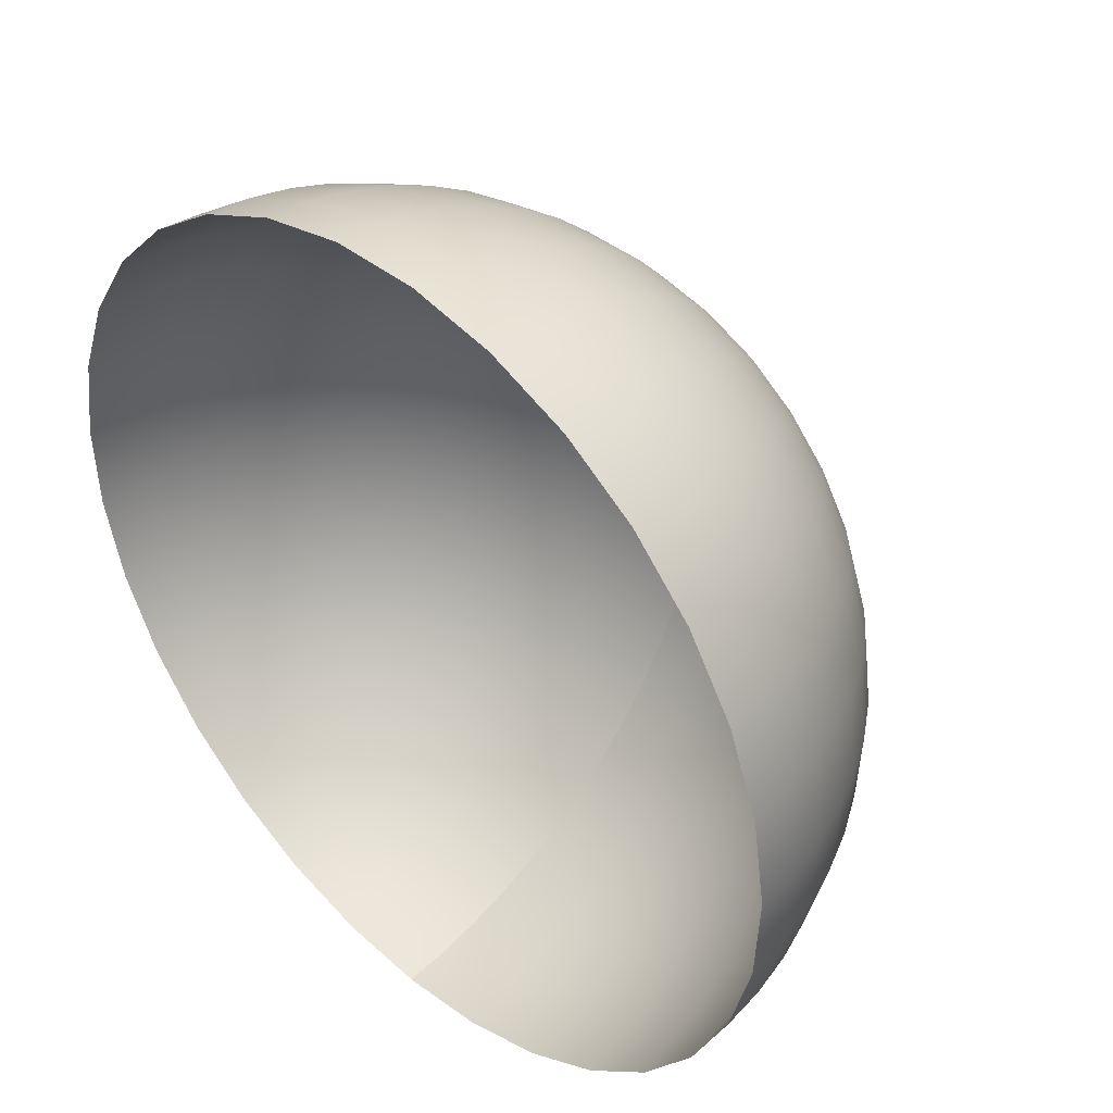
<metadata>
{"format":"obj","ext":"obj","renderer":"f3d","projection":"perspective","resolution":1024,"background":"white","views":[{"elev":41.1,"azim":44.5,"up":"+Z"}]}
</metadata>
<code>
o Earth_Grid.001
v -0.2018 0.1017 -0.969
v -0.002318 0.1017 -0.9897
v -0.002395 0.000849 -1
v -0.2038 0.000849 -0.979
v -0.3929 0.1017 -0.9084
v -0.397 0.000849 -0.9178
v -0.5681 0.1017 -0.8106
v -0.574 0.000849 -0.819
v -0.72 0.1017 -0.6795
v -0.7274 0.000849 -0.6866
v -0.8423 0.1017 -0.5205
v -0.851 0.000849 -0.5259
v -0.9302 0.1017 -0.34
v -0.9399 0.000849 -0.3436
v -0.9801 0.1017 -0.1456
v -0.9902 0.000848 -0.1471
v -0.9897 0.1017 0.05493
v -1 0.000848 0.05547
v -0.959 0.1017 0.2533
v -0.9689 0.000848 0.2559
v -0.8889 0.1017 0.4414
v -0.8981 0.000848 0.446
v -0.7824 0.1017 0.6116
v -0.7905 0.000848 0.6179
v -0.6439 0.1017 0.7568
v -0.6506 0.000848 0.7646
v -0.4791 0.1017 0.871
v -0.484 0.000848 0.8801
v -0.2946 0.1017 0.9498
v -0.2977 0.000848 0.9596
v -0.09814 0.1017 0.9898
v -0.09914 0.000848 1
v 0.1024 0.1017 0.9893
v 0.1035 0.000848 0.9995
v 0.2987 0.1017 0.9485
v 0.3018 0.000848 0.9583
v 0.4828 0.1017 0.8689
v 0.4878 0.000848 0.8778
v 0.6471 0.1017 0.7538
v 0.6538 0.000848 0.7616
v 0.7849 0.1017 0.608
v 0.7931 0.000848 0.6143
v 0.8907 0.1017 0.4374
v 0.8999 0.000848 0.4419
v 0.9598 0.1017 0.249
v 0.9698 0.000848 0.2515
v 0.9898 0.1017 0.05052
v 1 0.000848 0.05098
v 0.9791 0.1017 -0.15
v 0.9893 0.000848 -0.1516
v 0.9284 0.1017 -0.3442
v 0.9381 0.000849 -0.3478
v 0.8397 0.1017 -0.5243
v 0.8485 0.000849 -0.5297
v 0.7166 0.1017 -0.6827
v 0.7241 0.000849 -0.6898
v 0.5642 0.1017 -0.8132
v 0.57 0.000849 -0.8216
v 0.3887 0.1017 -0.9102
v 0.3927 0.000849 -0.9196
v 0.1972 0.1017 -0.9698
v 0.1992 0.000849 -0.98
v -0.002318 0.201 -0.9692
v 0.1931 0.201 -0.9498
v 0.3807 0.201 -0.8914
v 0.5526 0.201 -0.7963
v 0.7019 0.201 -0.6686
v 0.8224 0.201 -0.5134
v 0.9093 0.201 -0.3371
v 0.959 0.201 -0.1468
v 0.9693 0.201 0.04951
v 0.94 0.201 0.2439
v 0.8723 0.201 0.4284
v 0.7687 0.201 0.5955
v 0.6338 0.201 0.7384
v 0.4728 0.201 0.851
v 0.2926 0.201 0.929
v 0.1003 0.201 0.969
v -0.09613 0.201 0.9694
v -0.2885 0.201 0.9303
v -0.4692 0.201 0.8532
v -0.6306 0.201 0.7412
v -0.7662 0.201 0.599
v -0.8706 0.201 0.4324
v -0.9392 0.201 0.2482
v -0.9693 0.201 0.05384
v -0.9598 0.201 -0.1425
v -0.9111 0.201 -0.333
v -0.825 0.201 -0.5097
v -0.705 0.201 -0.6654
v -0.5564 0.201 -0.7938
v -0.3849 0.201 -0.8896
v -0.1976 0.201 -0.9489
v -0.1914 0.2977 -0.9191
v -0.002241 0.2977 -0.9388
v -0.3728 0.2977 -0.8617
v -0.5389 0.2977 -0.7689
v -0.683 0.2977 -0.6445
v -0.7991 0.2977 -0.4937
v -0.8825 0.2977 -0.3225
v -0.9298 0.2977 -0.1379
v -0.939 0.2977 0.05222
v -0.9097 0.2977 0.2404
v -0.8433 0.2977 0.4189
v -0.7423 0.2977 0.5803
v -0.6109 0.2977 0.718
v -0.4545 0.2977 0.8265
v -0.2795 0.2977 0.9012
v -0.09312 0.2977 0.9391
v 0.09713 0.2977 0.9387
v 0.2834 0.2977 0.8999
v 0.458 0.2977 0.8245
v 0.6139 0.2977 0.7153
v 0.7447 0.2977 0.577
v 0.8449 0.2977 0.4151
v 0.9106 0.2977 0.2363
v 0.939 0.2977 0.04804
v 0.9289 0.2977 -0.1422
v 0.8808 0.2977 -0.3265
v 0.7967 0.2977 -0.4972
v 0.6799 0.2977 -0.6476
v 0.5353 0.2977 -0.7713
v 0.3688 0.2977 -0.8634
v 0.1871 0.2977 -0.9199
v -0.002163 0.3909 -0.8987
v 0.1791 0.3909 -0.8807
v 0.353 0.3909 -0.8265
v 0.5125 0.3909 -0.7384
v 0.6509 0.3909 -0.6199
v 0.7627 0.3909 -0.4759
v 0.8433 0.3909 -0.3124
v 0.8893 0.3909 -0.136
v 0.899 0.3909 0.04611
v 0.8718 0.3909 0.2264
v 0.8089 0.3909 0.3975
v 0.7129 0.3909 0.5525
v 0.5877 0.3909 0.6849
v 0.4385 0.3909 0.7894
v 0.2713 0.3909 0.8617
v 0.09296 0.3909 0.8988
v -0.08917 0.3909 0.8992
v -0.2676 0.3909 0.8629
v -0.4351 0.3909 0.7914
v -0.5849 0.3909 0.6875
v -0.7107 0.3909 0.5557
v -0.8074 0.3909 0.4011
v -0.871 0.3909 0.2303
v -0.899 0.3909 0.05013
v -0.8902 0.3909 -0.132
v -0.8449 0.3909 -0.3086
v -0.7651 0.3909 -0.4725
v -0.6539 0.3909 -0.617
v -0.516 0.3909 -0.736
v -0.3569 0.3909 -0.8248
v -0.1833 0.3909 -0.8799
v -0.1732 0.4795 -0.8315
v -0.002009 0.4795 -0.8494
v -0.3374 0.4795 -0.7796
v -0.4878 0.4795 -0.6956
v -0.6181 0.4795 -0.583
v -0.7232 0.4795 -0.4465
v -0.7986 0.4795 -0.2916
v -0.8414 0.4795 -0.1246
v -0.8498 0.4795 0.0475
v -0.8233 0.4795 0.2179
v -0.7632 0.4795 0.3793
v -0.6717 0.4795 0.5254
v -0.5529 0.4795 0.6501
v -0.4113 0.4795 0.7482
v -0.253 0.4795 0.8158
v -0.08431 0.4795 0.8501
v 0.08786 0.4795 0.8498
v 0.2565 0.4795 0.8146
v 0.4145 0.4795 0.7463
v 0.5556 0.4795 0.6475
v 0.6739 0.4795 0.5224
v 0.7646 0.4795 0.3759
v 0.824 0.4795 0.2141
v 0.8498 0.4795 0.04371
v 0.8407 0.4795 -0.1284
v 0.7971 0.4795 -0.2952
v 0.721 0.4795 -0.4498
v 0.6153 0.4795 -0.5858
v 0.4844 0.4795 -0.6978
v 0.3337 0.4795 -0.7811
v 0.1693 0.4795 -0.8323
v -0.001932 0.5627 -0.7913
v 0.1577 0.5627 -0.7754
v 0.311 0.5627 -0.7277
v 0.4514 0.5627 -0.65
v 0.5733 0.5627 -0.5457
v 0.6717 0.5627 -0.4189
v 0.7428 0.5627 -0.2749
v 0.7833 0.5627 -0.1195
v 0.7918 0.5627 0.04085
v 0.7679 0.5627 0.1997
v 0.7125 0.5627 0.3505
v 0.6279 0.5627 0.4869
v 0.5177 0.5627 0.6036
v 0.3862 0.5627 0.6956
v 0.2389 0.5627 0.7592
v 0.08191 0.5627 0.792
v -0.07851 0.5627 0.7923
v -0.2358 0.5627 0.7603
v -0.3833 0.5627 0.6974
v -0.5152 0.5627 0.6059
v -0.6259 0.5627 0.4897
v -0.7111 0.5627 0.3536
v -0.7672 0.5627 0.2032
v -0.7918 0.5627 0.04448
v -0.784 0.5627 -0.116
v -0.7442 0.5627 -0.2715
v -0.6739 0.5627 -0.4159
v -0.576 0.5627 -0.5431
v -0.4545 0.5627 -0.648
v -0.3144 0.5627 -0.7262
v -0.1614 0.5627 -0.7746
v -0.148 0.6396 -0.7098
v -0.001777 0.6396 -0.725
v -0.2882 0.6396 -0.6654
v -0.4166 0.6396 -0.5937
v -0.5279 0.6396 -0.4976
v -0.6176 0.6396 -0.3809
v -0.6821 0.6396 -0.2486
v -0.7186 0.6396 -0.1061
v -0.7258 0.6396 0.04093
v -0.7032 0.6396 0.1864
v -0.6518 0.6396 0.3243
v -0.5738 0.6396 0.4491
v -0.4722 0.6396 0.5555
v -0.3513 0.6396 0.6393
v -0.2161 0.6396 0.6971
v -0.07202 0.6396 0.7264
v 0.07503 0.6396 0.7261
v 0.219 0.6396 0.6961
v 0.354 0.6396 0.6378
v 0.4745 0.6396 0.5534
v 0.5755 0.6396 0.4465
v 0.653 0.6396 0.3214
v 0.7038 0.6396 0.1832
v 0.7257 0.6396 0.03768
v 0.718 0.6396 -0.1093
v 0.6808 0.6396 -0.2517
v 0.6157 0.6396 -0.3837
v 0.5255 0.6396 -0.4999
v 0.4136 0.6396 -0.5956
v 0.285 0.6396 -0.6667
v 0.1446 0.6396 -0.7105
v -0.001545 0.7094 -0.6513
v 0.1299 0.7094 -0.6382
v 0.2561 0.7094 -0.5989
v 0.3718 0.7094 -0.535
v 0.4722 0.7094 -0.4491
v 0.5534 0.7094 -0.3447
v 0.6118 0.7094 -0.226
v 0.6452 0.7094 -0.09802
v 0.6522 0.7094 0.03412
v 0.6325 0.7094 0.1649
v 0.5869 0.7094 0.2891
v 0.5172 0.7094 0.4015
v 0.4264 0.7094 0.4976
v 0.3181 0.7094 0.5734
v 0.1968 0.7094 0.6259
v 0.06746 0.7094 0.6528
v -0.06468 0.7094 0.6531
v -0.1942 0.7094 0.6267
v -0.3157 0.7094 0.5748
v -0.4244 0.7094 0.4995
v -0.5156 0.7094 0.4038
v -0.5857 0.7094 0.2917
v -0.6319 0.7094 0.1678
v -0.6523 0.7094 0.03706
v -0.6459 0.7094 -0.09508
v -0.613 0.7094 -0.2232
v -0.5551 0.7094 -0.3421
v -0.4745 0.7094 -0.4469
v -0.3744 0.7094 -0.5333
v -0.259 0.7094 -0.5978
v -0.133 0.7094 -0.6377
v -0.1167 0.7715 -0.559
v -0.001391 0.7715 -0.5709
v -0.2272 0.7715 -0.524
v -0.3283 0.7715 -0.4674
v -0.4161 0.7715 -0.3917
v -0.4868 0.7715 -0.2998
v -0.5377 0.7715 -0.1955
v -0.5664 0.7715 -0.08309
v -0.5721 0.7715 0.0328
v -0.5542 0.7715 0.1475
v -0.5137 0.7715 0.2562
v -0.4522 0.7715 0.3545
v -0.3722 0.7715 0.4384
v -0.2769 0.7715 0.5045
v -0.1703 0.7715 0.55
v -0.0568 0.7715 0.573
v 0.05912 0.7715 0.5728
v 0.1726 0.7715 0.5492
v 0.279 0.7715 0.5032
v 0.3739 0.7715 0.4367
v 0.4536 0.7715 0.3525
v 0.5146 0.7715 0.2538
v 0.5547 0.7715 0.145
v 0.572 0.7715 0.03025
v 0.5659 0.7715 -0.08564
v 0.5365 0.7715 -0.1979
v 0.4853 0.7715 -0.3019
v 0.4141 0.7715 -0.3935
v 0.326 0.7715 -0.4689
v 0.2246 0.7715 -0.525
v 0.1139 0.7715 -0.5595
v -0.001159 0.8251 -0.4847
v 0.09675 0.8251 -0.4749
v 0.1908 0.8251 -0.4456
v 0.2769 0.8251 -0.398
v 0.3518 0.8251 -0.334
v 0.4123 0.8251 -0.2561
v 0.4558 0.8251 -0.1677
v 0.4807 0.8251 -0.07241
v 0.4859 0.8251 0.02607
v 0.4712 0.8251 0.1235
v 0.4372 0.8251 0.216
v 0.3854 0.8251 0.2998
v 0.3177 0.8251 0.3713
v 0.237 0.8251 0.4278
v 0.1466 0.8251 0.4669
v 0.05023 0.8251 0.487
v -0.04822 0.8251 0.4872
v -0.1447 0.8251 0.4676
v -0.2353 0.8251 0.4289
v -0.3162 0.8251 0.3728
v -0.3842 0.8251 0.3015
v -0.4364 0.8251 0.218
v -0.4708 0.8251 0.1256
v -0.486 0.8251 0.02824
v -0.4812 0.8251 -0.07025
v -0.4568 0.8251 -0.1657
v -0.4136 0.8251 -0.2543
v -0.3535 0.8251 -0.3324
v -0.279 0.8251 -0.3967
v -0.193 0.8251 -0.4448
v -0.09914 0.8251 -0.4745
v -0.0806 0.8698 -0.3851
v -0.001004 0.8698 -0.3934
v -0.1569 0.8698 -0.361
v -0.2267 0.8698 -0.3219
v -0.2873 0.8698 -0.2696
v -0.3361 0.8698 -0.2062
v -0.3711 0.8698 -0.1341
v -0.3911 0.8698 -0.05663
v -0.3949 0.8698 0.02344
v -0.3827 0.8698 0.1026
v -0.3547 0.8698 0.1776
v -0.3122 0.8698 0.2455
v -0.2569 0.8698 0.3034
v -0.1912 0.8698 0.349
v -0.1176 0.8698 0.3804
v -0.03918 0.8698 0.3963
v 0.0408 0.8698 0.3962
v 0.1191 0.8698 0.3799
v 0.1926 0.8698 0.3481
v 0.2581 0.8698 0.3023
v 0.3131 0.8698 0.2441
v 0.3552 0.8698 0.176
v 0.3829 0.8698 0.1008
v 0.3948 0.8698 0.02166
v 0.3906 0.8698 -0.05833
v 0.3704 0.8698 -0.1358
v 0.335 0.8698 -0.2076
v 0.2858 0.8698 -0.2709
v 0.225 0.8698 -0.3229
v 0.155 0.8698 -0.3617
v 0.07859 0.8698 -0.3854
v -0.000772 0.905 -0.298
v 0.05966 0.905 -0.292
v 0.1176 0.905 -0.2739
v 0.1708 0.905 -0.2445
v 0.217 0.905 -0.2051
v 0.2542 0.905 -0.157
v 0.2811 0.905 -0.1025
v 0.2965 0.905 -0.04371
v 0.2997 0.905 0.01702
v 0.2906 0.905 0.07713
v 0.2697 0.905 0.1341
v 0.2376 0.905 0.1858
v 0.1959 0.905 0.23
v 0.1461 0.905 0.2649
v 0.09041 0.905 0.289
v 0.03091 0.905 0.3013
v -0.02983 0.905 0.3015
v -0.08933 0.905 0.2893
v -0.1452 0.905 0.2655
v -0.1951 0.905 0.2309
v -0.237 0.905 0.1869
v -0.2693 0.905 0.1354
v -0.2905 0.905 0.07845
v -0.2998 0.905 0.01834
v -0.2969 0.905 -0.0424
v -0.2818 0.905 -0.1013
v -0.2552 0.905 -0.1559
v -0.2181 0.905 -0.2041
v -0.1721 0.905 -0.2438
v -0.1191 0.905 -0.2734
v -0.0612 0.905 -0.2917
v -0.04119 0.9304 -0.1953
v -0.000541 0.9304 -0.1996
v -0.08013 0.9304 -0.183
v -0.1158 0.9304 -0.1631
v -0.1467 0.9304 -0.1364
v -0.1716 0.9304 -0.1041
v -0.1896 0.9304 -0.06731
v -0.1997 0.9304 -0.0277
v -0.2016 0.9304 0.01315
v -0.1953 0.9304 0.05354
v -0.1811 0.9304 0.09183
v -0.1594 0.9304 0.1265
v -0.1312 0.9304 0.156
v -0.09767 0.9304 0.1793
v -0.06012 0.9304 0.1954
v -0.02009 0.9304 0.2035
v 0.02079 0.9304 0.2035
v 0.06074 0.9304 0.1951
v 0.09821 0.9304 0.1789
v 0.1317 0.9304 0.1555
v 0.1598 0.9304 0.1258
v 0.1813 0.9304 0.09106
v 0.1954 0.9304 0.05269
v 0.2015 0.9304 0.01222
v 0.1993 0.9304 -0.02855
v 0.189 0.9304 -0.06816
v 0.1709 0.9304 -0.1048
v 0.1459 0.9304 -0.1371
v 0.1148 0.9304 -0.1636
v 0.07905 0.9304 -0.1834
v 0.04011 0.9304 -0.1956
v -0.000309 0.9458 -0.0991
v 0.02009 0.9458 -0.09701
v 0.03972 0.9458 -0.09098
v 0.05765 0.9458 -0.081
v 0.07326 0.9458 -0.06769
v 0.08585 0.9458 -0.05145
v 0.09497 0.9458 -0.03303
v 0.1001 0.9458 -0.01315
v 0.1012 0.9458 0.00735
v 0.09814 0.9458 0.0277
v 0.09103 0.9458 0.04696
v 0.08021 0.9458 0.06444
v 0.06615 0.9458 0.07938
v 0.0493 0.9458 0.09113
v 0.03045 0.9458 0.09926
v 0.01035 0.9458 0.1034
v -0.01012 0.9458 0.1035
v -0.03021 0.9458 0.09941
v -0.04915 0.9458 0.09137
v -0.06599 0.9458 0.07968
v -0.08013 0.9458 0.06483
v -0.09103 0.9458 0.04742
v -0.09821 0.9458 0.02816
v -0.1014 0.9458 0.007814
v -0.1004 0.9458 -0.01269
v -0.09528 0.9458 -0.03257
v -0.08632 0.9458 -0.05106
v -0.0738 0.9458 -0.06731
v -0.05826 0.9458 -0.08077
v -0.04034 0.9458 -0.09075
v -0.02071 0.9458 -0.09694
v -7.7e-05 0.9508 0.002476
f 1 2 3 4
f 5 1 4 6
f 7 5 6 8
f 9 7 8 10
f 11 9 10 12
f 13 11 12 14
f 15 13 14 16
f 17 15 16 18
f 19 17 18 20
f 21 19 20 22
f 23 21 22 24
f 25 23 24 26
f 27 25 26 28
f 29 27 28 30
f 31 29 30 32
f 33 31 32 34
f 35 33 34 36
f 37 35 36 38
f 39 37 38 40
f 41 39 40 42
f 43 41 42 44
f 45 43 44 46
f 47 45 46 48
f 49 47 48 50
f 51 49 50 52
f 53 51 52 54
f 55 53 54 56
f 57 55 56 58
f 59 57 58 60
f 61 59 60 62
f 2 61 62 3
f 63 64 61 2
f 64 65 59 61
f 65 66 57 59
f 66 67 55 57
f 67 68 53 55
f 68 69 51 53
f 69 70 49 51
f 70 71 47 49
f 71 72 45 47
f 72 73 43 45
f 73 74 41 43
f 74 75 39 41
f 75 76 37 39
f 76 77 35 37
f 77 78 33 35
f 78 79 31 33
f 79 80 29 31
f 80 81 27 29
f 81 82 25 27
f 82 83 23 25
f 83 84 21 23
f 84 85 19 21
f 85 86 17 19
f 86 87 15 17
f 87 88 13 15
f 88 89 11 13
f 89 90 9 11
f 90 91 7 9
f 91 92 5 7
f 92 93 1 5
f 93 63 2 1
f 94 95 63 93
f 96 94 93 92
f 97 96 92 91
f 98 97 91 90
f 99 98 90 89
f 100 99 89 88
f 101 100 88 87
f 102 101 87 86
f 103 102 86 85
f 104 103 85 84
f 105 104 84 83
f 106 105 83 82
f 107 106 82 81
f 108 107 81 80
f 109 108 80 79
f 110 109 79 78
f 111 110 78 77
f 112 111 77 76
f 113 112 76 75
f 114 113 75 74
f 115 114 74 73
f 116 115 73 72
f 117 116 72 71
f 118 117 71 70
f 119 118 70 69
f 120 119 69 68
f 121 120 68 67
f 122 121 67 66
f 123 122 66 65
f 124 123 65 64
f 95 124 64 63
f 125 126 124 95
f 126 127 123 124
f 127 128 122 123
f 128 129 121 122
f 129 130 120 121
f 130 131 119 120
f 131 132 118 119
f 132 133 117 118
f 133 134 116 117
f 134 135 115 116
f 135 136 114 115
f 136 137 113 114
f 137 138 112 113
f 138 139 111 112
f 139 140 110 111
f 140 141 109 110
f 141 142 108 109
f 142 143 107 108
f 143 144 106 107
f 144 145 105 106
f 145 146 104 105
f 146 147 103 104
f 147 148 102 103
f 148 149 101 102
f 149 150 100 101
f 150 151 99 100
f 151 152 98 99
f 152 153 97 98
f 153 154 96 97
f 154 155 94 96
f 155 125 95 94
f 156 157 125 155
f 158 156 155 154
f 159 158 154 153
f 160 159 153 152
f 161 160 152 151
f 162 161 151 150
f 163 162 150 149
f 164 163 149 148
f 165 164 148 147
f 166 165 147 146
f 167 166 146 145
f 168 167 145 144
f 169 168 144 143
f 170 169 143 142
f 171 170 142 141
f 172 171 141 140
f 173 172 140 139
f 174 173 139 138
f 175 174 138 137
f 176 175 137 136
f 177 176 136 135
f 178 177 135 134
f 179 178 134 133
f 180 179 133 132
f 181 180 132 131
f 182 181 131 130
f 183 182 130 129
f 184 183 129 128
f 185 184 128 127
f 186 185 127 126
f 157 186 126 125
f 187 188 186 157
f 188 189 185 186
f 189 190 184 185
f 190 191 183 184
f 191 192 182 183
f 192 193 181 182
f 193 194 180 181
f 194 195 179 180
f 195 196 178 179
f 196 197 177 178
f 197 198 176 177
f 198 199 175 176
f 199 200 174 175
f 200 201 173 174
f 201 202 172 173
f 202 203 171 172
f 203 204 170 171
f 204 205 169 170
f 205 206 168 169
f 206 207 167 168
f 207 208 166 167
f 208 209 165 166
f 209 210 164 165
f 210 211 163 164
f 211 212 162 163
f 212 213 161 162
f 213 214 160 161
f 214 215 159 160
f 215 216 158 159
f 216 217 156 158
f 217 187 157 156
f 218 219 187 217
f 220 218 217 216
f 221 220 216 215
f 222 221 215 214
f 223 222 214 213
f 224 223 213 212
f 225 224 212 211
f 226 225 211 210
f 227 226 210 209
f 228 227 209 208
f 229 228 208 207
f 230 229 207 206
f 231 230 206 205
f 232 231 205 204
f 233 232 204 203
f 234 233 203 202
f 235 234 202 201
f 236 235 201 200
f 237 236 200 199
f 238 237 199 198
f 239 238 198 197
f 240 239 197 196
f 241 240 196 195
f 242 241 195 194
f 243 242 194 193
f 244 243 193 192
f 245 244 192 191
f 246 245 191 190
f 247 246 190 189
f 248 247 189 188
f 219 248 188 187
f 249 250 248 219
f 250 251 247 248
f 251 252 246 247
f 252 253 245 246
f 253 254 244 245
f 254 255 243 244
f 255 256 242 243
f 256 257 241 242
f 257 258 240 241
f 258 259 239 240
f 259 260 238 239
f 260 261 237 238
f 261 262 236 237
f 262 263 235 236
f 263 264 234 235
f 264 265 233 234
f 265 266 232 233
f 266 267 231 232
f 267 268 230 231
f 268 269 229 230
f 269 270 228 229
f 270 271 227 228
f 271 272 226 227
f 272 273 225 226
f 273 274 224 225
f 274 275 223 224
f 275 276 222 223
f 276 277 221 222
f 277 278 220 221
f 278 279 218 220
f 279 249 219 218
f 280 281 249 279
f 282 280 279 278
f 283 282 278 277
f 284 283 277 276
f 285 284 276 275
f 286 285 275 274
f 287 286 274 273
f 288 287 273 272
f 289 288 272 271
f 290 289 271 270
f 291 290 270 269
f 292 291 269 268
f 293 292 268 267
f 294 293 267 266
f 295 294 266 265
f 296 295 265 264
f 297 296 264 263
f 298 297 263 262
f 299 298 262 261
f 300 299 261 260
f 301 300 260 259
f 302 301 259 258
f 303 302 258 257
f 304 303 257 256
f 305 304 256 255
f 306 305 255 254
f 307 306 254 253
f 308 307 253 252
f 309 308 252 251
f 310 309 251 250
f 281 310 250 249
f 311 312 310 281
f 312 313 309 310
f 313 314 308 309
f 314 315 307 308
f 315 316 306 307
f 316 317 305 306
f 317 318 304 305
f 318 319 303 304
f 319 320 302 303
f 320 321 301 302
f 321 322 300 301
f 322 323 299 300
f 323 324 298 299
f 324 325 297 298
f 325 326 296 297
f 326 327 295 296
f 327 328 294 295
f 328 329 293 294
f 329 330 292 293
f 330 331 291 292
f 331 332 290 291
f 332 333 289 290
f 333 334 288 289
f 334 335 287 288
f 335 336 286 287
f 336 337 285 286
f 337 338 284 285
f 338 339 283 284
f 339 340 282 283
f 340 341 280 282
f 341 311 281 280
f 342 343 311 341
f 344 342 341 340
f 345 344 340 339
f 346 345 339 338
f 347 346 338 337
f 348 347 337 336
f 349 348 336 335
f 350 349 335 334
f 351 350 334 333
f 352 351 333 332
f 353 352 332 331
f 354 353 331 330
f 355 354 330 329
f 356 355 329 328
f 357 356 328 327
f 358 357 327 326
f 359 358 326 325
f 360 359 325 324
f 361 360 324 323
f 362 361 323 322
f 363 362 322 321
f 364 363 321 320
f 365 364 320 319
f 366 365 319 318
f 367 366 318 317
f 368 367 317 316
f 369 368 316 315
f 370 369 315 314
f 371 370 314 313
f 372 371 313 312
f 343 372 312 311
f 373 374 372 343
f 374 375 371 372
f 375 376 370 371
f 376 377 369 370
f 377 378 368 369
f 378 379 367 368
f 379 380 366 367
f 380 381 365 366
f 381 382 364 365
f 382 383 363 364
f 383 384 362 363
f 384 385 361 362
f 385 386 360 361
f 386 387 359 360
f 387 388 358 359
f 388 389 357 358
f 389 390 356 357
f 390 391 355 356
f 391 392 354 355
f 392 393 353 354
f 393 394 352 353
f 394 395 351 352
f 395 396 350 351
f 396 397 349 350
f 397 398 348 349
f 398 399 347 348
f 399 400 346 347
f 400 401 345 346
f 401 402 344 345
f 402 403 342 344
f 403 373 343 342
f 404 405 373 403
f 406 404 403 402
f 407 406 402 401
f 408 407 401 400
f 409 408 400 399
f 410 409 399 398
f 411 410 398 397
f 412 411 397 396
f 413 412 396 395
f 414 413 395 394
f 415 414 394 393
f 416 415 393 392
f 417 416 392 391
f 418 417 391 390
f 419 418 390 389
f 420 419 389 388
f 421 420 388 387
f 422 421 387 386
f 423 422 386 385
f 424 423 385 384
f 425 424 384 383
f 426 425 383 382
f 427 426 382 381
f 428 427 381 380
f 429 428 380 379
f 430 429 379 378
f 431 430 378 377
f 432 431 377 376
f 433 432 376 375
f 434 433 375 374
f 405 434 374 373
f 435 436 434 405
f 436 437 433 434
f 437 438 432 433
f 438 439 431 432
f 439 440 430 431
f 440 441 429 430
f 441 442 428 429
f 442 443 427 428
f 443 444 426 427
f 444 445 425 426
f 445 446 424 425
f 446 447 423 424
f 447 448 422 423
f 448 449 421 422
f 449 450 420 421
f 450 451 419 420
f 451 452 418 419
f 452 453 417 418
f 453 454 416 417
f 454 455 415 416
f 455 456 414 415
f 456 457 413 414
f 457 458 412 413
f 458 459 411 412
f 459 460 410 411
f 460 461 409 410
f 461 462 408 409
f 462 463 407 408
f 463 464 406 407
f 464 465 404 406
f 465 435 405 404
f 435 465 466
f 465 464 466
f 464 463 466
f 463 462 466
f 462 461 466
f 461 460 466
f 460 459 466
f 459 458 466
f 458 457 466
f 457 456 466
f 456 455 466
f 455 454 466
f 454 453 466
f 453 452 466
f 452 451 466
f 451 450 466
f 450 449 466
f 449 448 466
f 448 447 466
f 447 446 466
f 446 445 466
f 445 444 466
f 444 443 466
f 443 442 466
f 442 441 466
f 441 440 466
f 440 439 466
f 439 438 466
f 438 437 466
f 437 436 466
f 436 435 466

</code>
